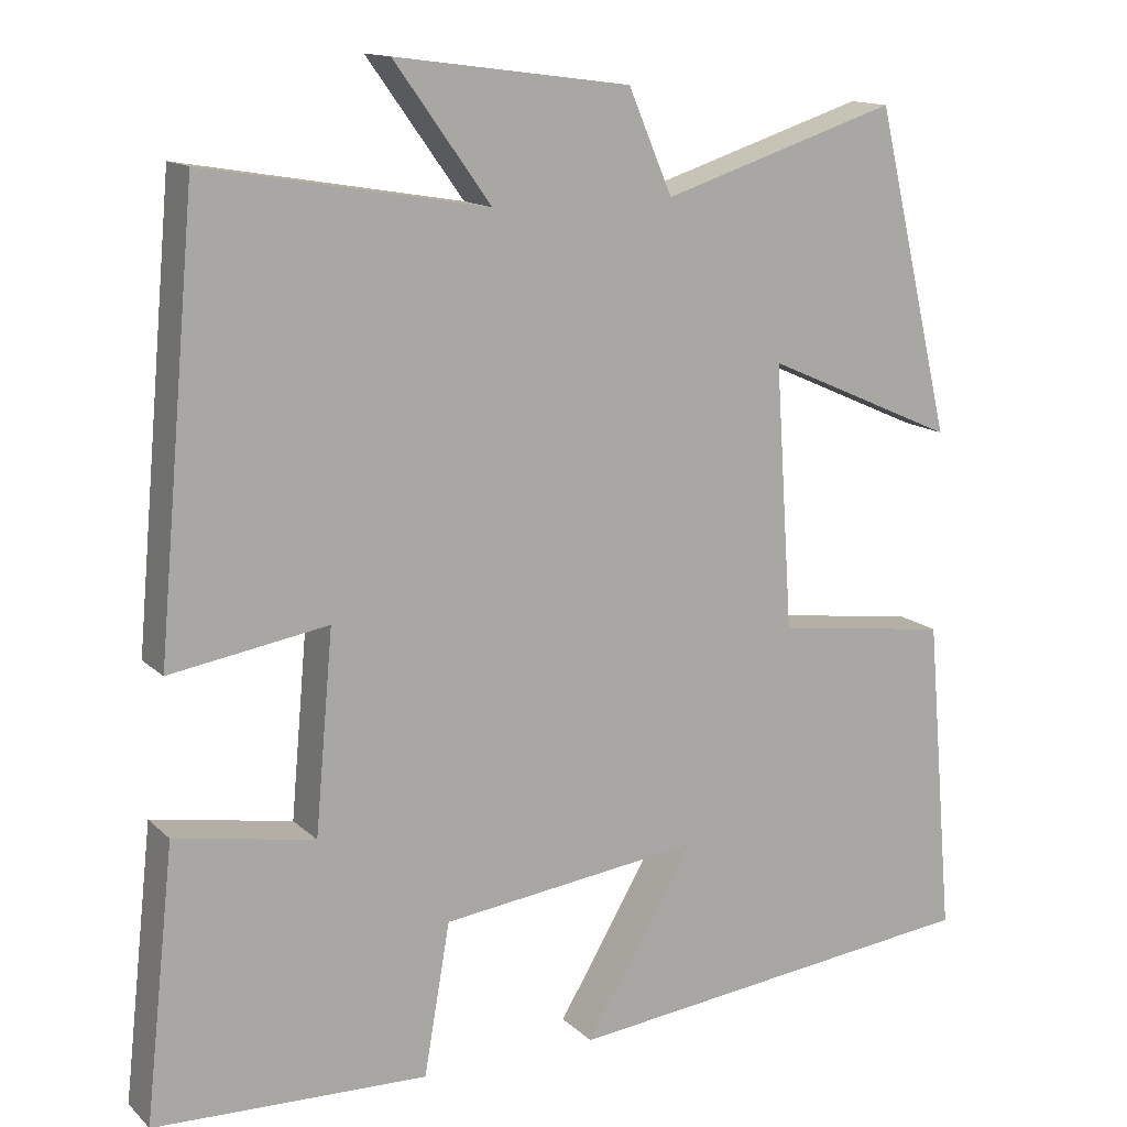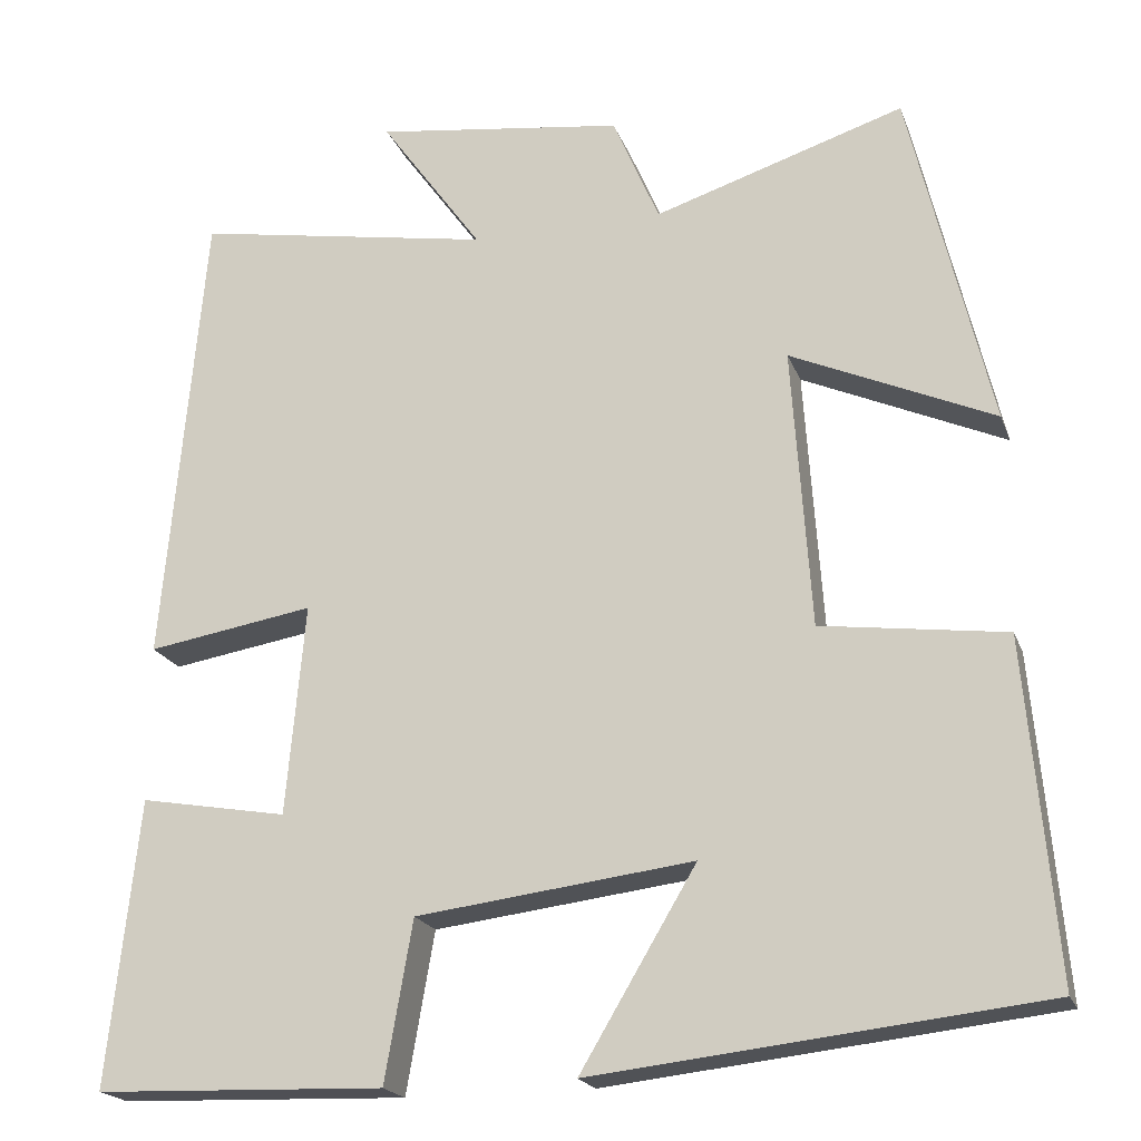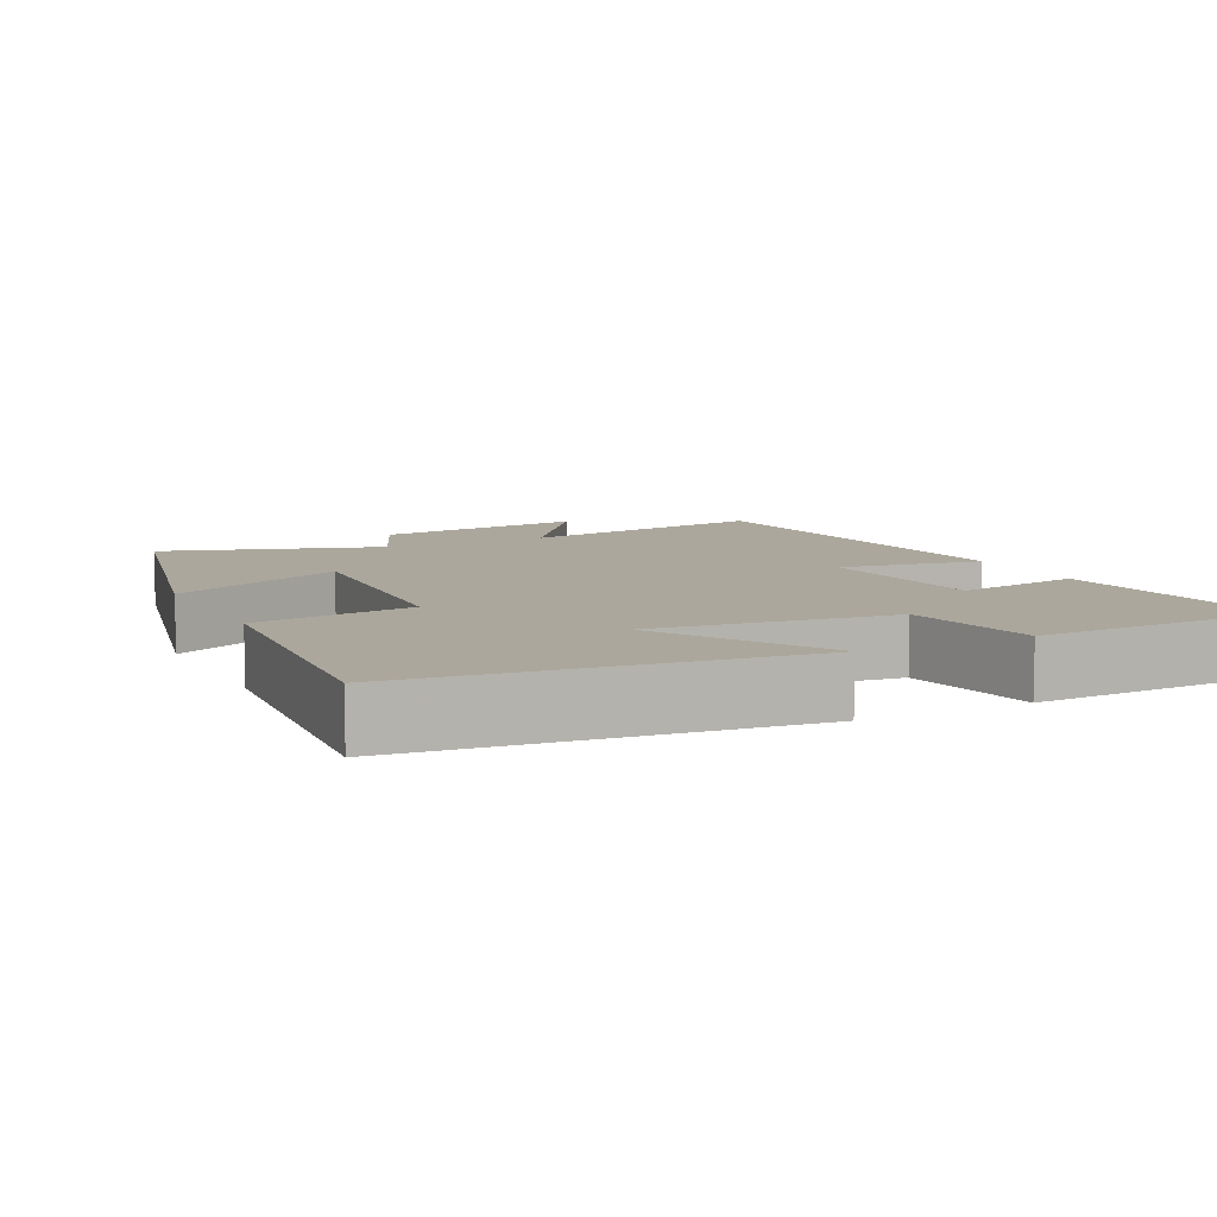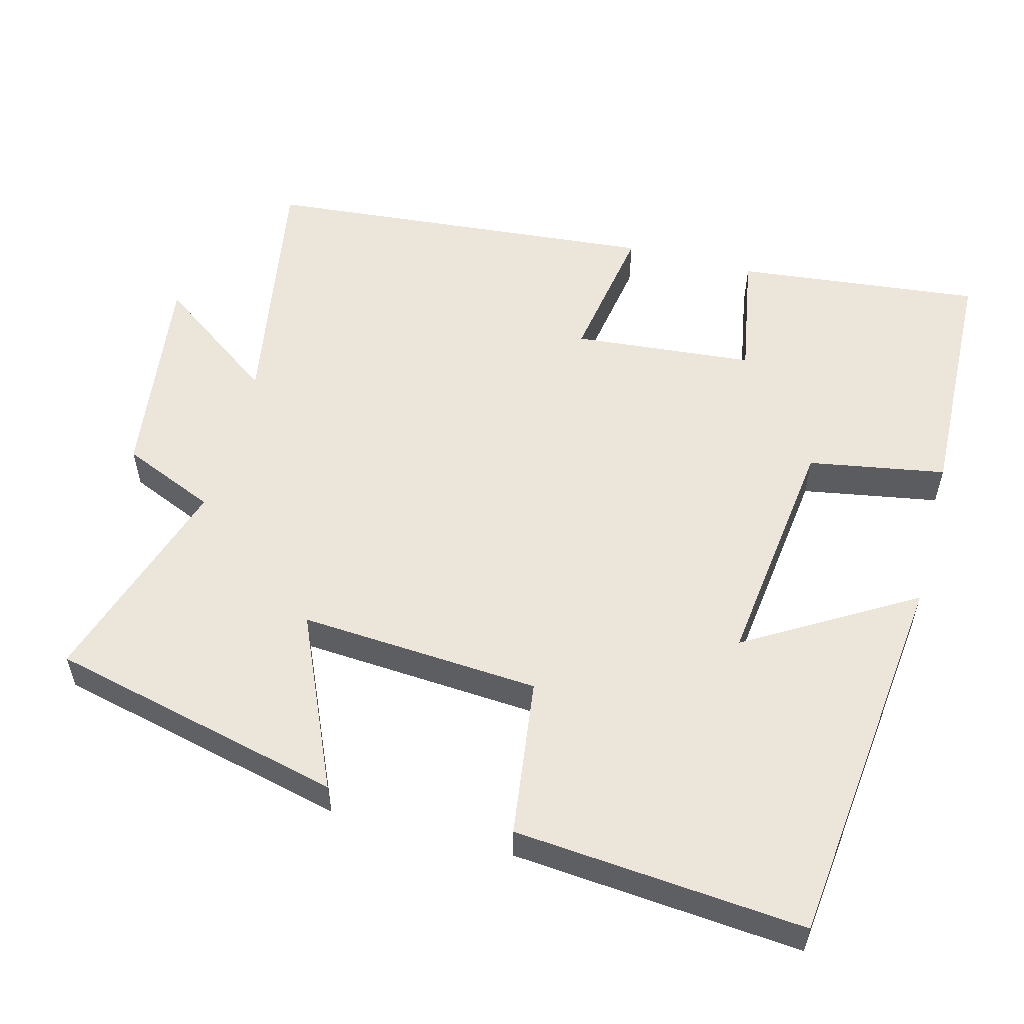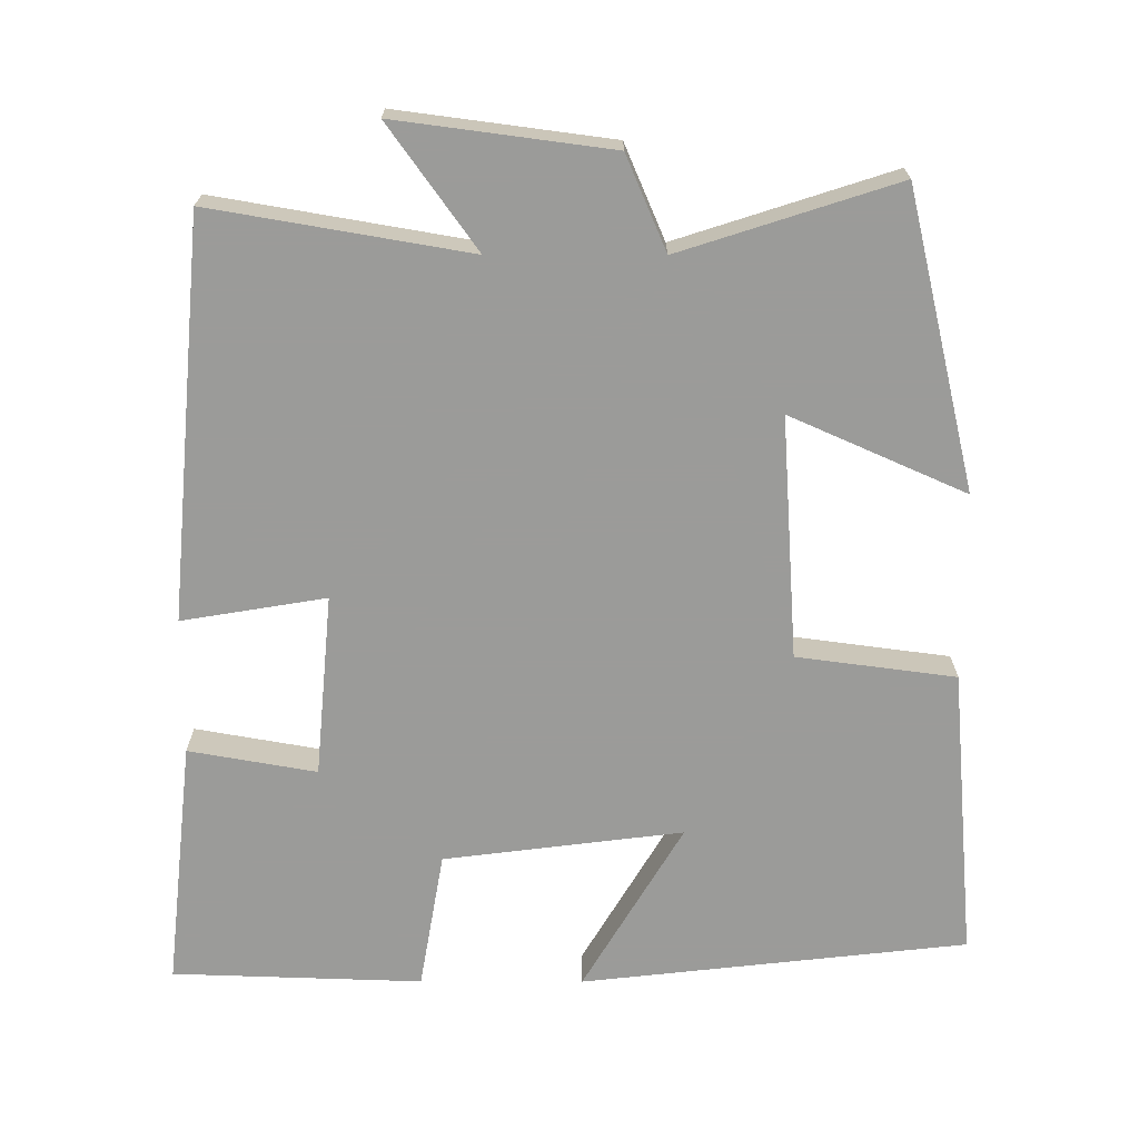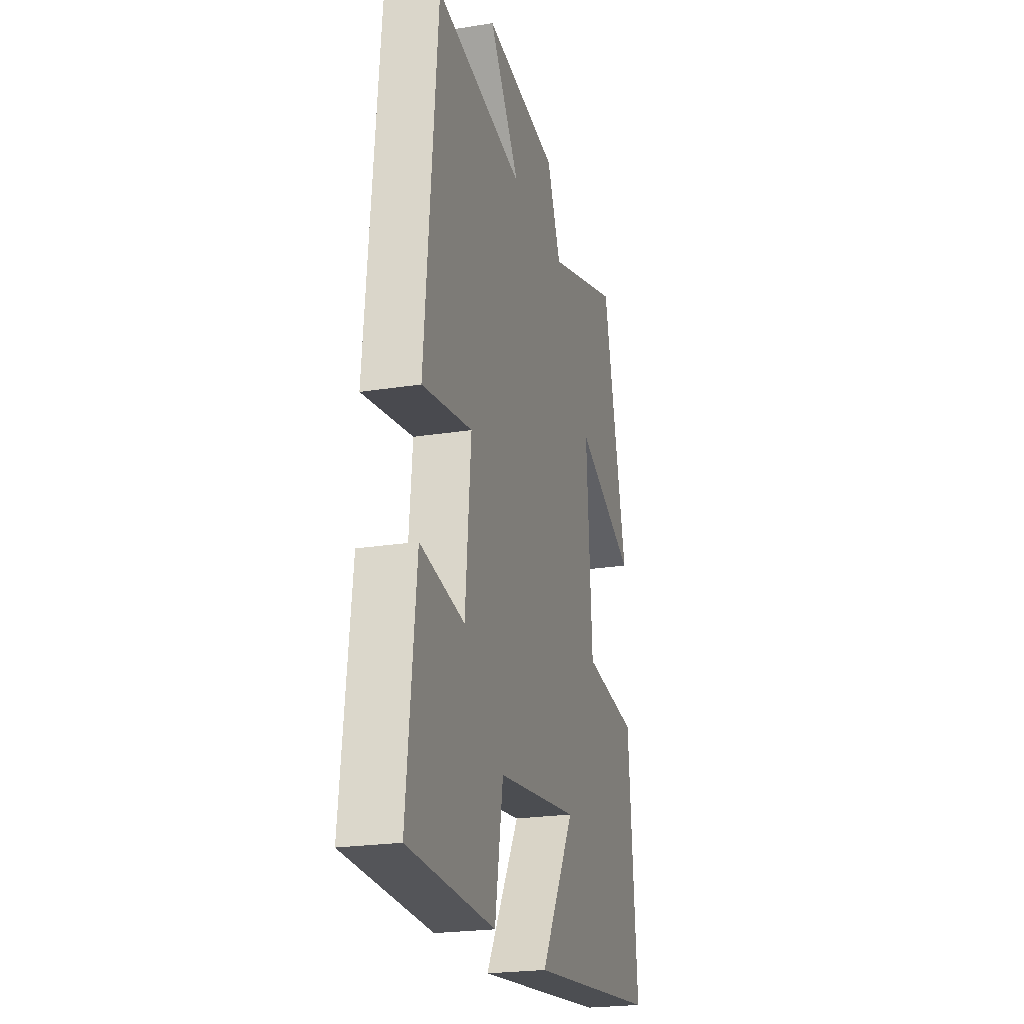
<metadata>
{"format":"obj","ext":"obj","renderer":"f3d","projection":"perspective","resolution":1024,"background":"white","views":[{"elev":13.8,"azim":-28.0,"up":"+Z"},{"elev":-19.9,"azim":16.8,"up":"+Z"},{"elev":8.4,"azim":153.4,"up":"+Y"},{"elev":55.5,"azim":104.8,"up":"+Y"},{"elev":-69.6,"azim":-0.1,"up":"+Y"},{"elev":-22.8,"azim":-74.8,"up":"+Z"}]}
</metadata>
<code>
v 0.406 0.07 0.593
v 0.5 0.07 0.196
v 0.265 0.07 0.3
v 0.287 0.07 -0.024
v 0.5 0.07 -0.052
v 0.534 0.07 -0.442
v 0.017 0.07 -0.5
v 0.151 0.07 -0.275
v -0.169 0.07 -0.315
v -0.201 0.07 -0.5
v -0.536 0.07 -0.489
v -0.5 0.07 -0.158
v -0.329 0.07 -0.188
v -0.307 0.07 0.056
v -0.5 0.07 0.024
v -0.452 0.07 0.559
v -0.107 0.07 0.5
v -0.225 0.07 0.664
v 0.063 0.07 0.626
v 0.117 0.07 0.5
v 0.406 0 0.593
v 0.5 0 0.196
v 0.265 0 0.3
v 0.287 0 -0.024
v 0.5 0 -0.052
v 0.534 0 -0.442
v 0.017 0 -0.5
v 0.151 0 -0.275
v -0.169 0 -0.315
v -0.201 0 -0.5
v -0.536 0 -0.489
v -0.5 0 -0.158
v -0.329 0 -0.188
v -0.307 0 0.056
v -0.5 0 0.024
v -0.452 0 0.559
v -0.107 0 0.5
v -0.225 0 0.664
v 0.063 0 0.626
v 0.117 0 0.5
f 17 18 19 20
f 14 15 16 17
f 13 14 17 20
f 11 12 13
f 10 11 13
f 9 10 13
f 8 9 13 20
f 5 6 7 8
f 4 5 8
f 3 4 8 20
f 1 2 3 20
f 40 39 38 37
f 37 36 35 34
f 40 37 34 33
f 33 32 31
f 33 31 30
f 33 30 29
f 40 33 29 28
f 28 27 26 25
f 28 25 24
f 40 28 24 23
f 40 23 22 21
f 1 21 22 2
f 2 22 23 3
f 3 23 24 4
f 4 24 25 5
f 5 25 26 6
f 6 26 27 7
f 7 27 28 8
f 8 28 29 9
f 9 29 30 10
f 10 30 31 11
f 11 31 32 12
f 12 32 33 13
f 13 33 34 14
f 14 34 35 15
f 15 35 36 16
f 16 36 37 17
f 17 37 38 18
f 18 38 39 19
f 19 39 40 20
f 20 40 21 1

</code>
